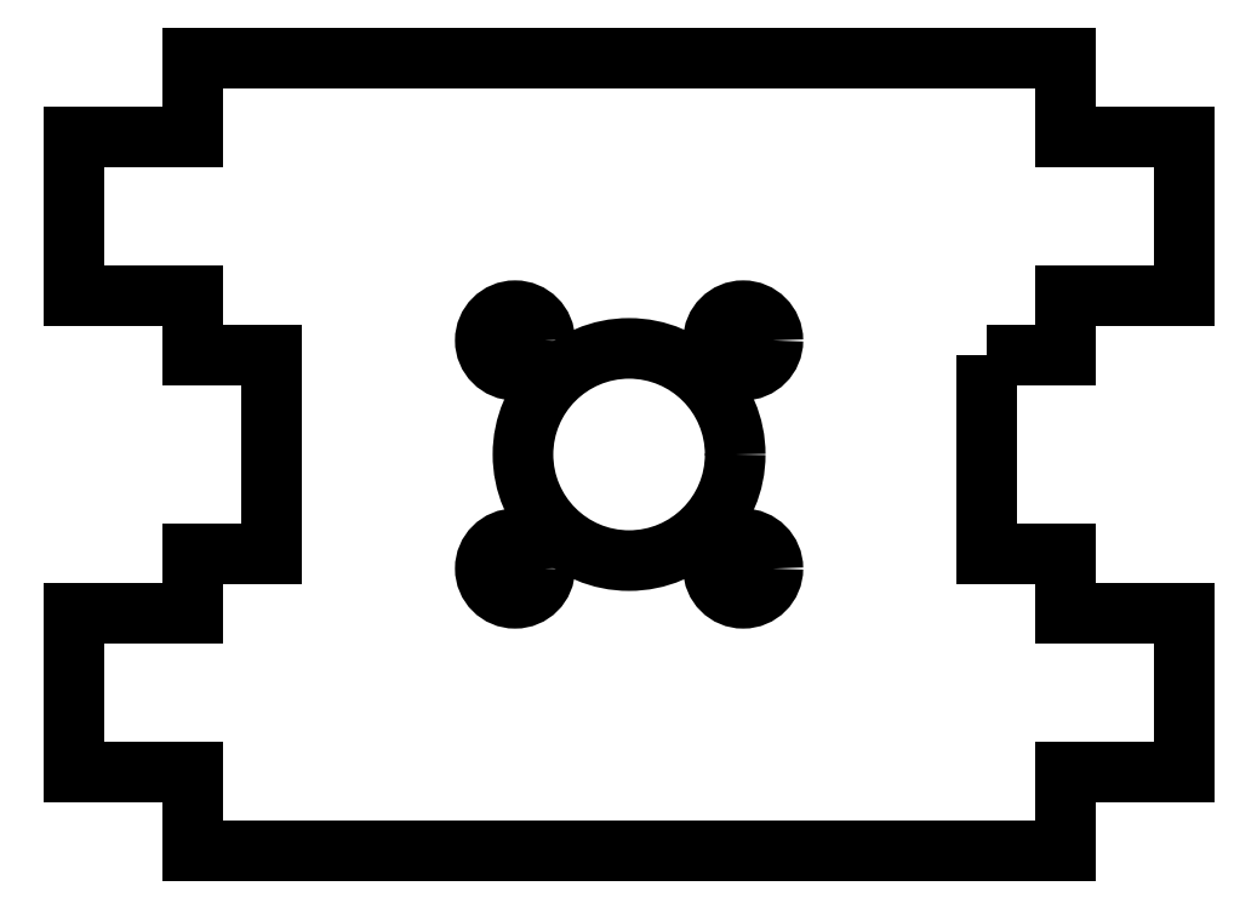
<metadata>
{"format":"dxf","ext":"dxf","renderer":"ezdxf+matplotlib","layout":"modelspace","background":"white","min_lineweight":24,"dpi":150}
</metadata>
<code>
0
SECTION
2
ENTITIES
0
CIRCLE
8
0
10
28.75
20
100.8
30
0
40
1.5
210
0
220
-0
230
1
0
CIRCLE
8
0
10
28.75
20
89.25
30
0
40
1.5
210
0
220
-0
230
1
0
CIRCLE
8
0
10
40.25
20
89.25
30
0
40
1.5
210
0
220
-0
230
1
0
CIRCLE
8
0
10
40.25
20
100.8
30
0
40
1.5
210
0
220
-0
230
1
0
CIRCLE
8
0
10
34.5
20
95
30
0
40
5.35
210
0
220
-0
230
1
0
LWPOLYLINE
8
0
90
28
70
1
43
0
10
52.5
20
100
10
52.5
20
90
10
56.5
20
90
10
56.5
20
87
10
62.5
20
87
10
62.5
20
79
10
56.5
20
79
10
56.5
20
75
10
12.5
20
75
10
12.5
20
79
10
6.5
20
79
10
6.5
20
87
10
12.5
20
87
10
12.5
20
90
10
16.5
20
90
10
16.5
20
100
10
12.5
20
100
10
12.5
20
103
10
6.5
20
103
10
6.5
20
111
10
12.5
20
111
10
12.5
20
115
10
56.5
20
115
10
56.5
20
111
10
62.5
20
111
10
62.5
20
103
10
56.5
20
103
10
56.5
20
100
0
ENDSEC
0
EOF

</code>
